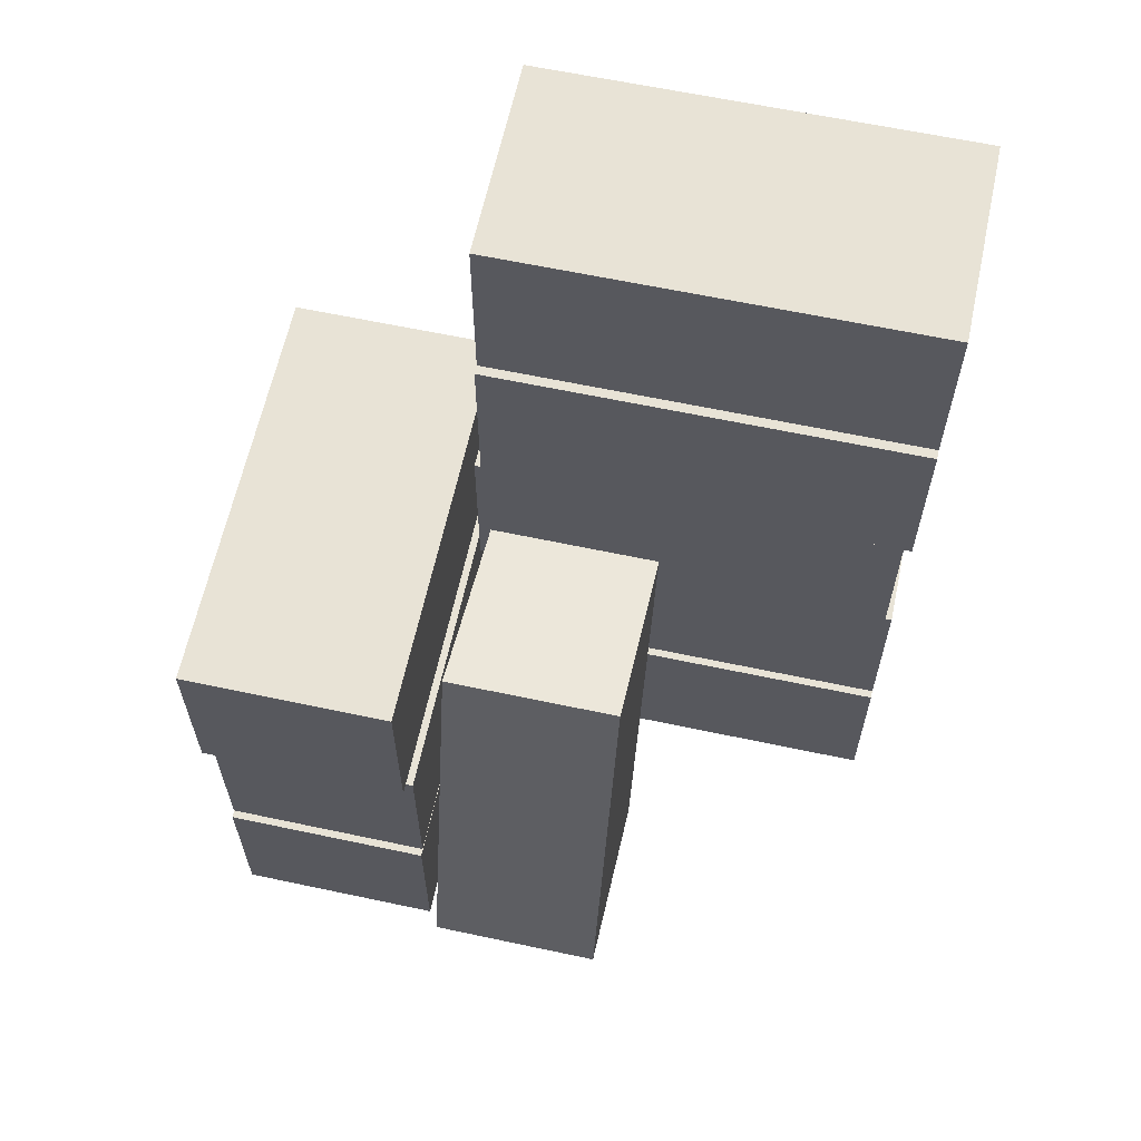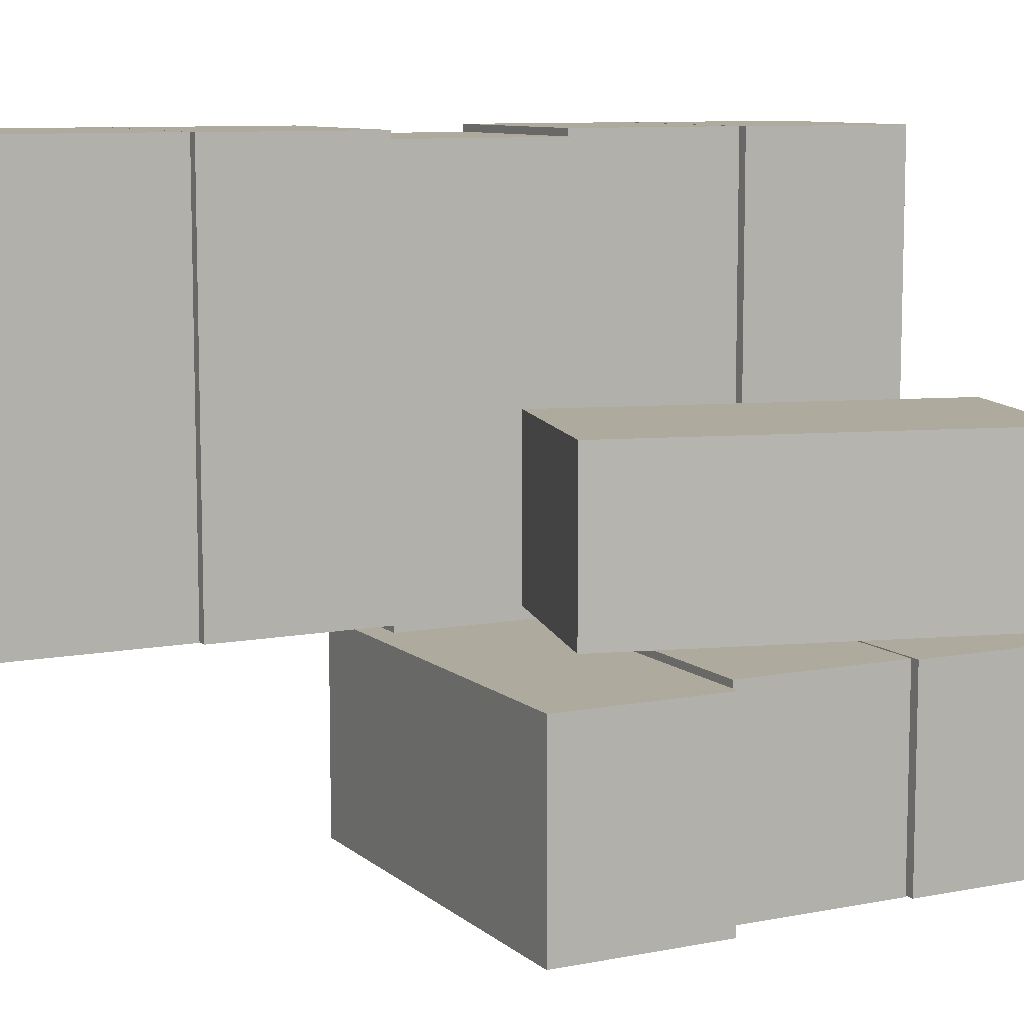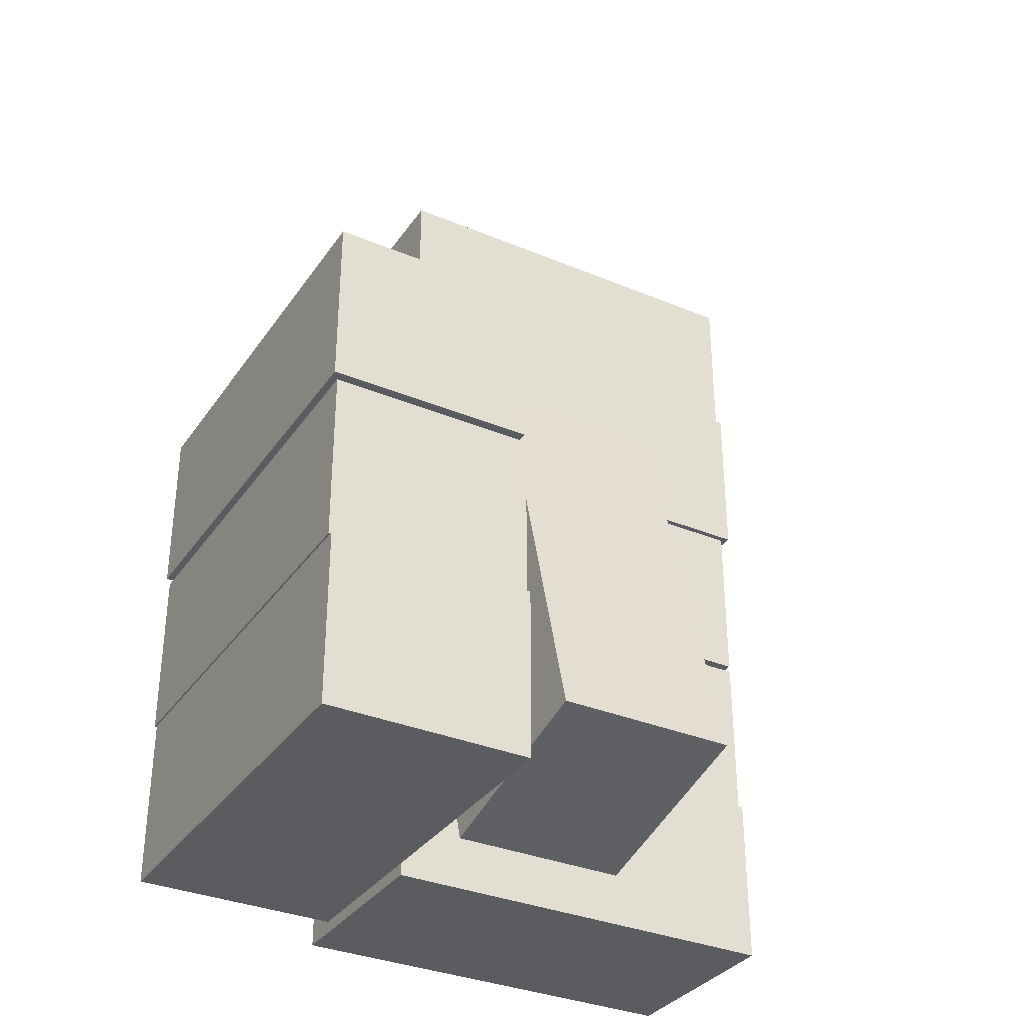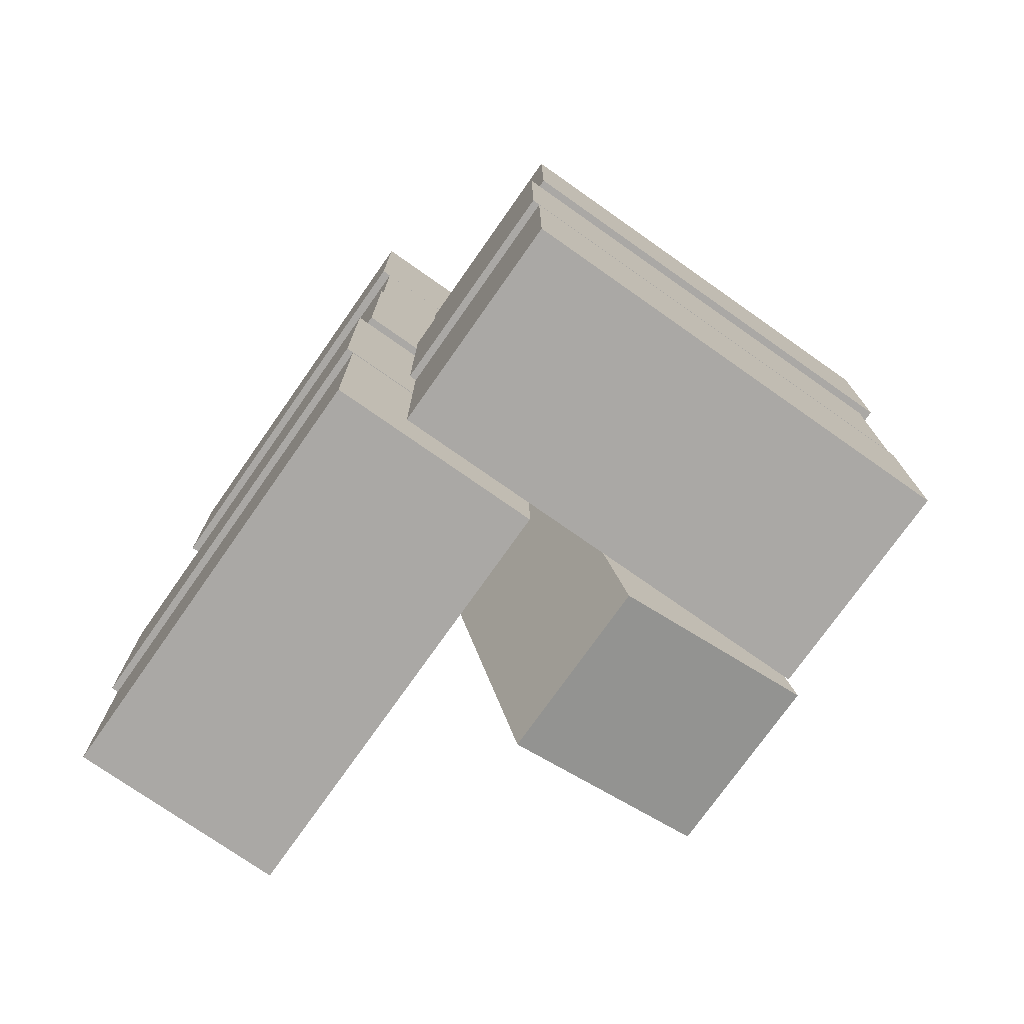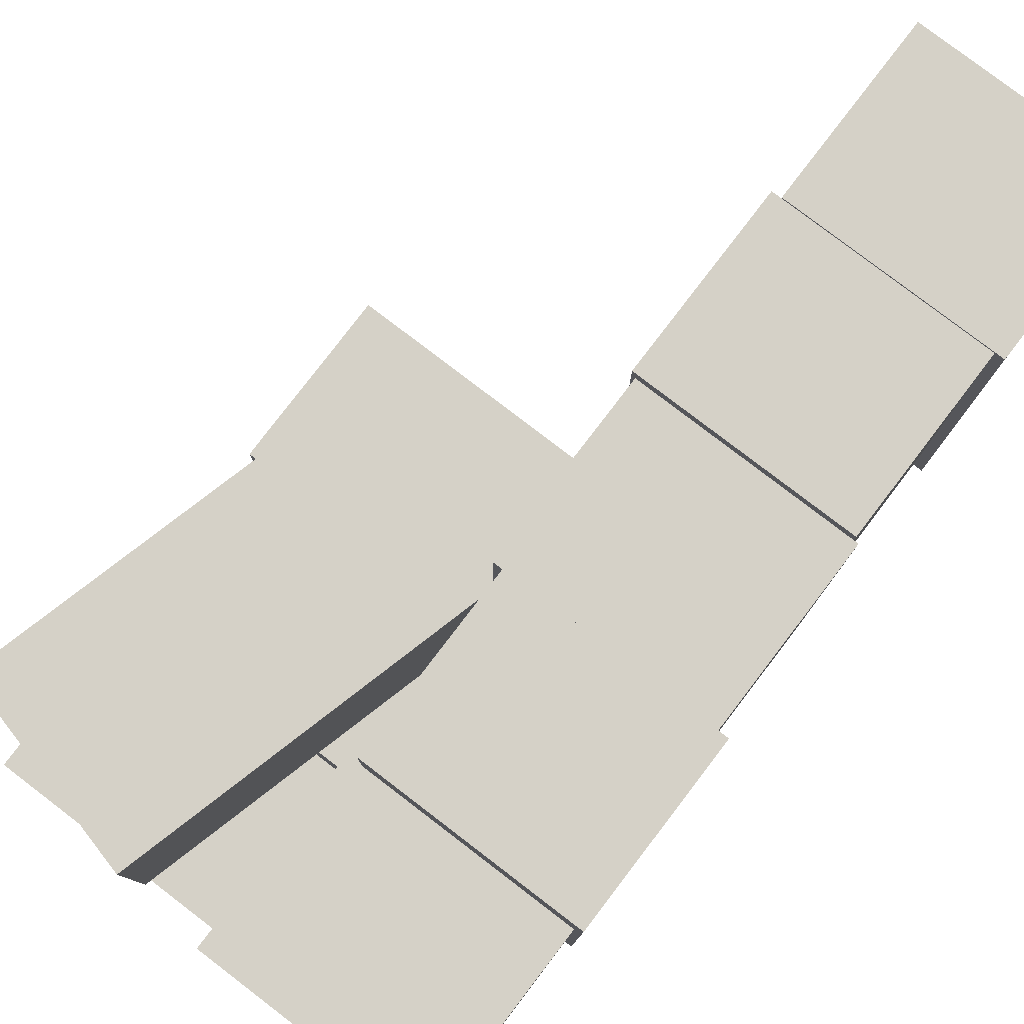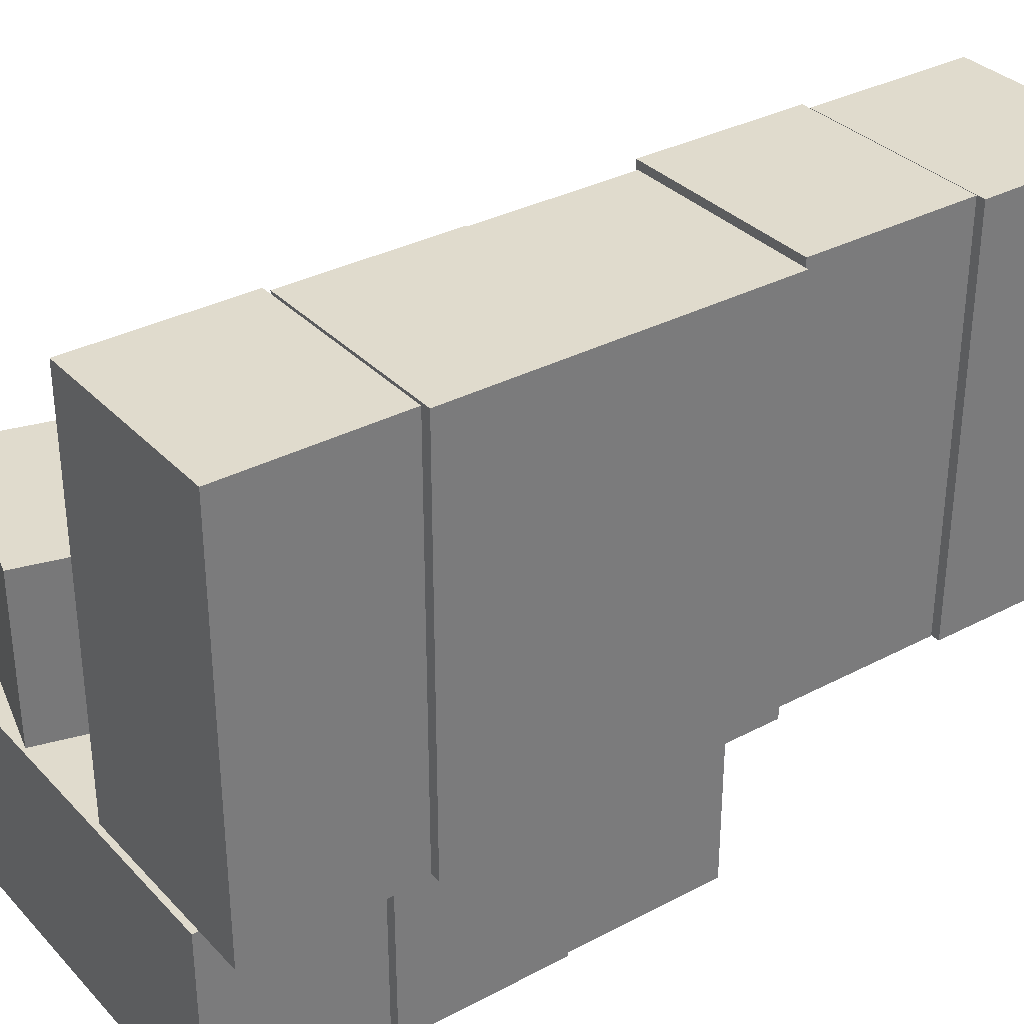
<metadata>
{"format":"obj","ext":"obj","renderer":"f3d","projection":"perspective","resolution":1024,"background":"white","views":[{"elev":62.5,"azim":-77.8,"up":"+Y"},{"elev":9.2,"azim":-117.3,"up":"+Z"},{"elev":-33.9,"azim":-119.5,"up":"+Y"},{"elev":-75.1,"azim":144.9,"up":"+Y"},{"elev":79.6,"azim":37.4,"up":"+Z"},{"elev":33.3,"azim":54.1,"up":"+Z"}]}
</metadata>
<code>
v  -0.1583 0 0.3243
v  -0.1583 0 -0.3243
v  0.1583 0 -0.3243
v  0.1583 0 0.3243
v  -0.1583 0.2684 0.3243
v  0.1583 0.2684 0.3243
v  0.1583 0.2684 -0.3243
v  -0.1583 0.2684 -0.3243
v  -0.1481 0.2726 0.3243
v  -0.1481 0.2726 -0.3243
v  0.1686 0.2726 -0.3243
v  0.1686 0.2726 0.3243
v  -0.1481 0.5409 0.3243
v  0.1686 0.5409 0.3243
v  0.1686 0.5409 -0.3243
v  -0.1481 0.5409 -0.3243
v  -0.1631 0.5404 0.3132
v  -0.1631 0.5404 -0.3354
v  0.1536 0.5404 -0.3354
v  0.1536 0.5404 0.3132
v  -0.1631 0.8088 0.3132
v  0.1536 0.8088 0.3132
v  0.1536 0.8088 -0.3354
v  -0.1631 0.8088 -0.3354
v  -0.1699 0.811 0.3249
v  -0.1699 0.811 -0.3237
v  0.1468 0.811 -0.3237
v  0.1468 0.811 0.3249
v  -0.1699 1.079 0.3249
v  0.1468 1.079 0.3249
v  0.1468 1.079 -0.3237
v  -0.1699 1.079 -0.3237
v  -0.1561 1.08 0.3249
v  -0.1561 1.08 -0.3237
v  0.1605 1.08 -0.3237
v  0.1605 1.08 0.3249
v  -0.1561 1.349 0.3249
v  0.1605 1.349 0.3249
v  0.1605 1.349 -0.3237
v  -0.1561 1.349 -0.3237
v  -0.4703 0.7003 -0.0475
v  -0.6382 0.0739 -0.0475
v  -0.3323 -0.0081 -0.0475
v  -0.1644 0.6184 -0.0475
v  -0.4703 0.7003 -0.3158
v  -0.1644 0.6184 -0.3158
v  -0.3323 -0.0081 -0.3158
v  -0.6382 0.0739 -0.3158
v  -0.5894 0 -0.6598
v  0.0592 0 -0.6598
v  0.0592 0 -0.3431
v  -0.5894 0 -0.3431
v  -0.5894 0.2684 -0.6598
v  -0.5894 0.2684 -0.3431
v  0.0592 0.2684 -0.3431
v  0.0592 0.2684 -0.6598
v  -0.5791 0.2726 -0.6598
v  0.0695 0.2726 -0.6598
v  0.0695 0.2726 -0.3431
v  -0.5791 0.2726 -0.3431
v  -0.5791 0.5409 -0.6598
v  -0.5791 0.5409 -0.3431
v  0.0695 0.5409 -0.3431
v  0.0695 0.5409 -0.6598
v  -0.5941 0.5404 -0.6709
v  0.0544 0.5404 -0.6709
v  0.0544 0.5404 -0.3542
v  -0.5941 0.5404 -0.3542
v  -0.5941 0.8088 -0.6709
v  -0.5941 0.8088 -0.3542
v  0.0544 0.8088 -0.3542
v  0.0544 0.8088 -0.6709
g Box002
f 1 2 3 4
f 5 6 7 8
f 1 4 6 5
f 4 3 7 6
f 3 2 8 7
f 2 1 5 8
f 9 10 11 12
f 13 14 15 16
f 9 12 14 13
f 12 11 15 14
f 11 10 16 15
f 10 9 13 16
f 17 18 19 20
f 21 22 23 24
f 17 20 22 21
f 20 19 23 22
f 19 18 24 23
f 18 17 21 24
f 25 26 27 28
f 29 30 31 32
f 25 28 30 29
f 28 27 31 30
f 27 26 32 31
f 26 25 29 32
f 33 34 35 36
f 37 38 39 40
f 33 36 38 37
f 36 35 39 38
f 35 34 40 39
f 34 33 37 40
f 41 42 43 44
f 45 46 47 48
f 41 44 46 45
f 44 43 47 46
f 43 42 48 47
f 42 41 45 48
f 49 50 51 52
f 53 54 55 56
f 49 52 54 53
f 52 51 55 54
f 51 50 56 55
f 50 49 53 56
f 57 58 59 60
f 61 62 63 64
f 57 60 62 61
f 60 59 63 62
f 59 58 64 63
f 58 57 61 64
f 65 66 67 68
f 69 70 71 72
f 65 68 70 69
f 68 67 71 70
f 67 66 72 71
f 66 65 69 72

</code>
